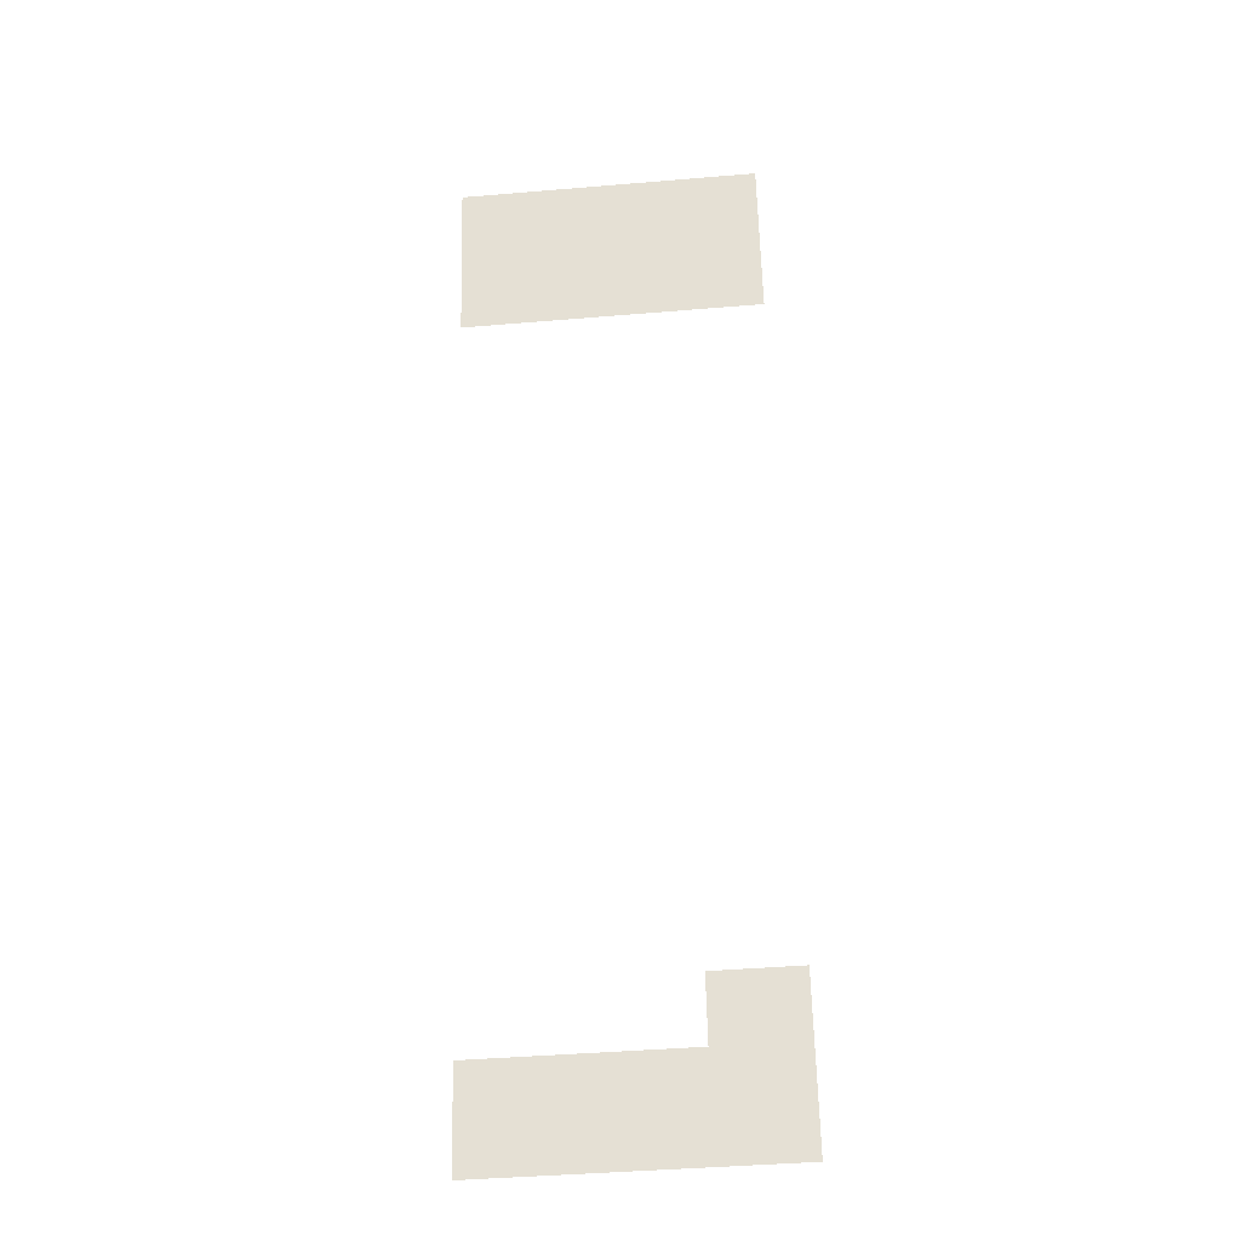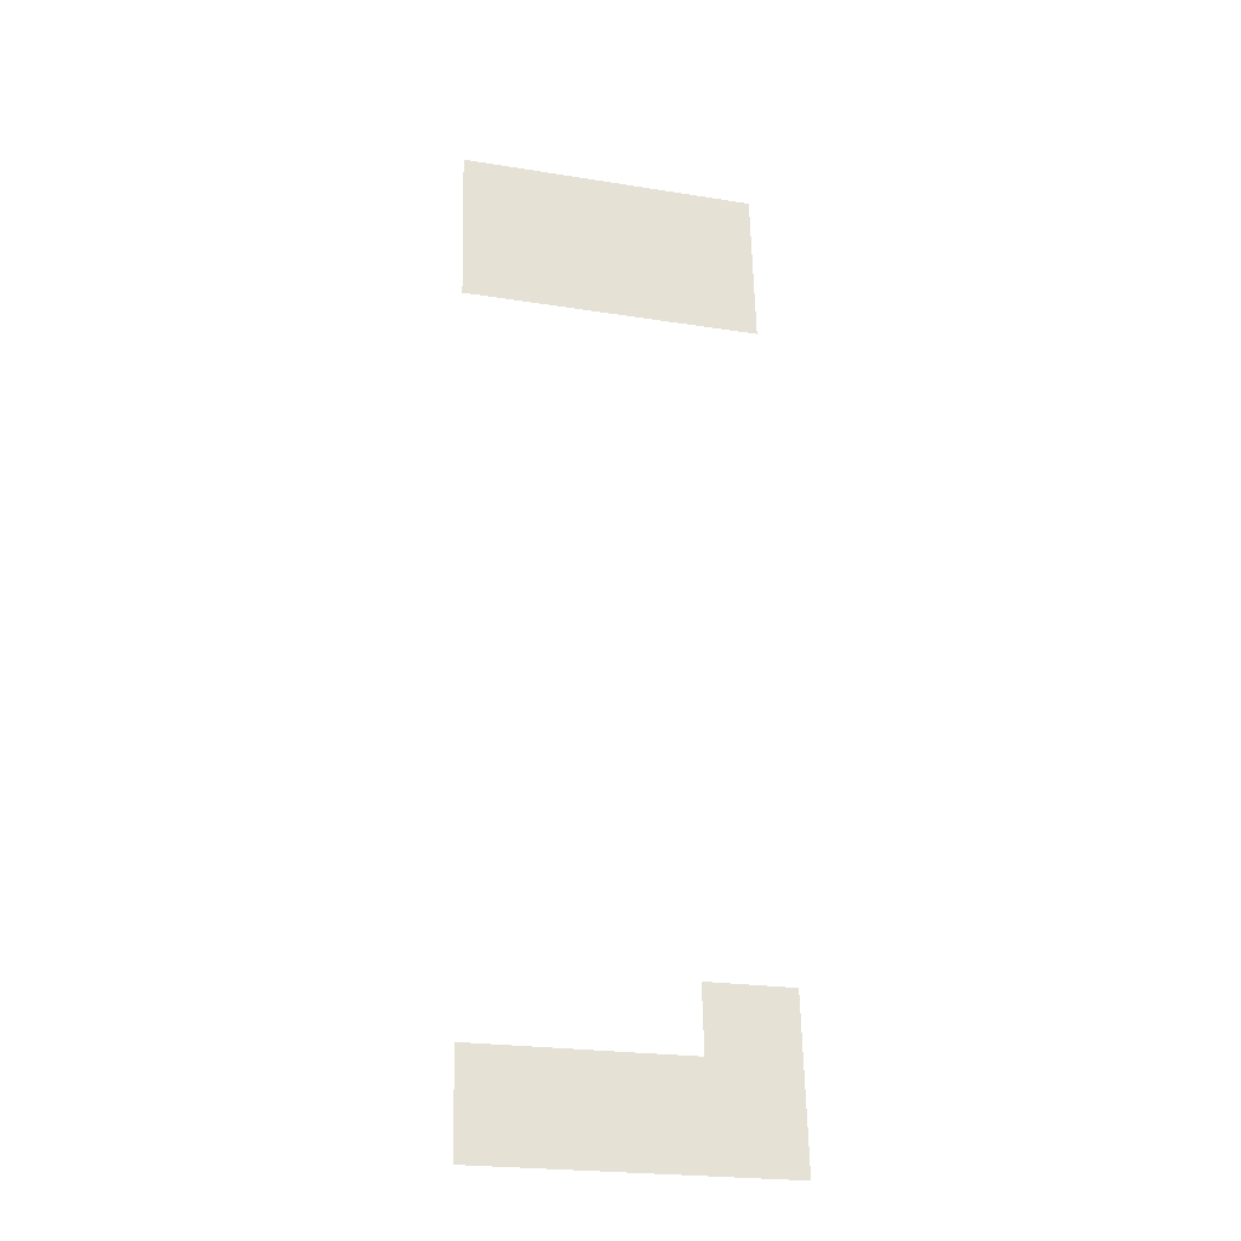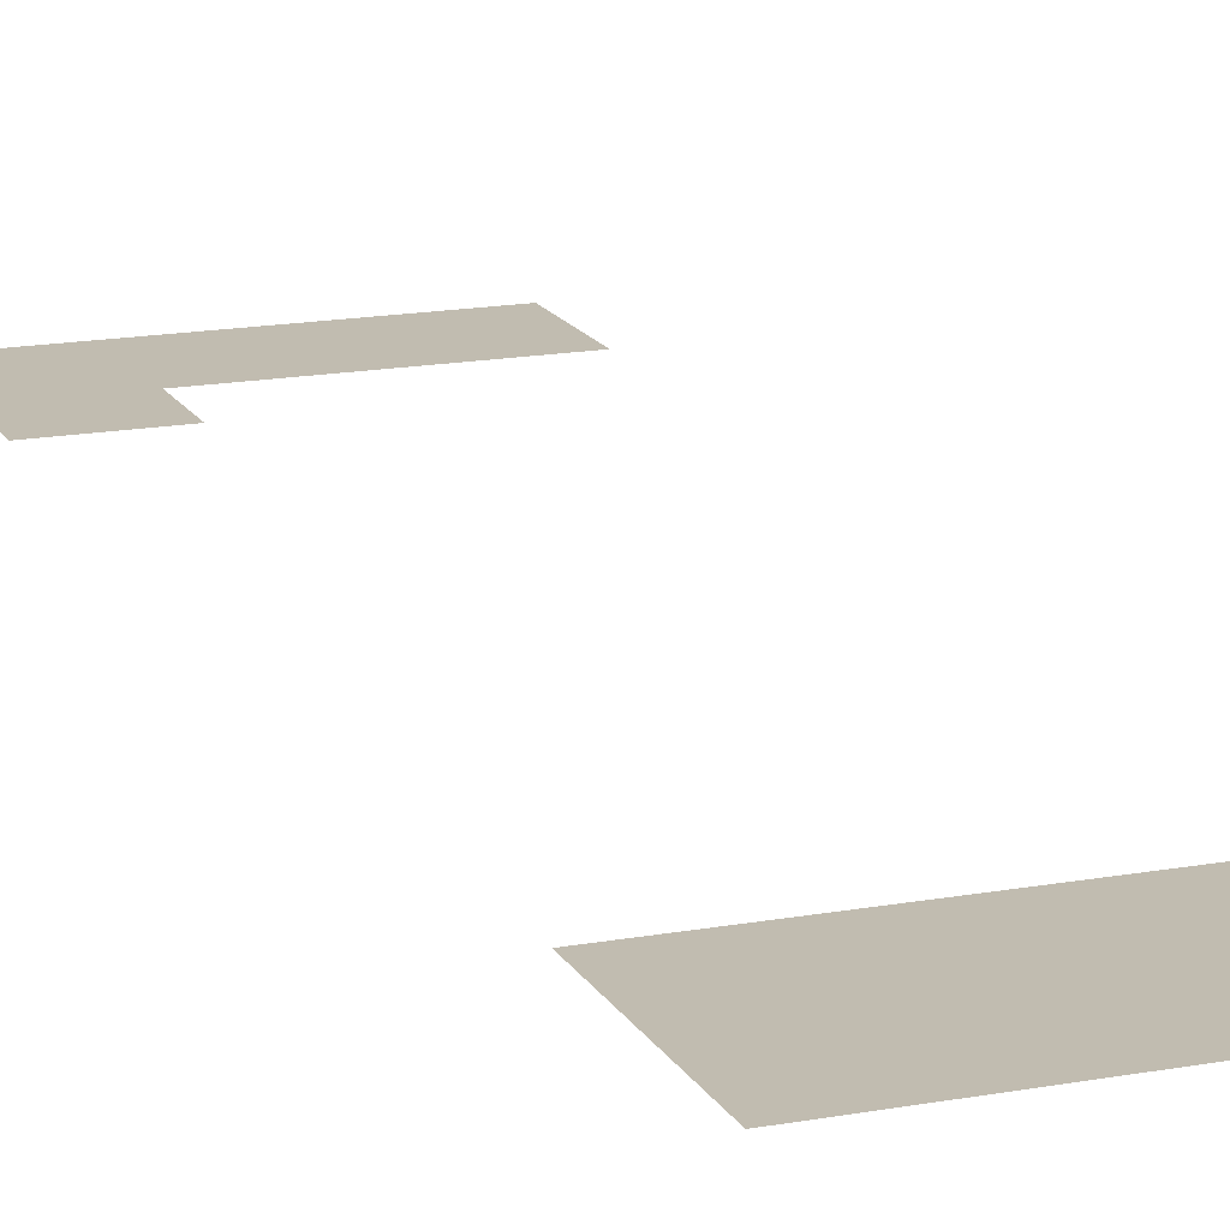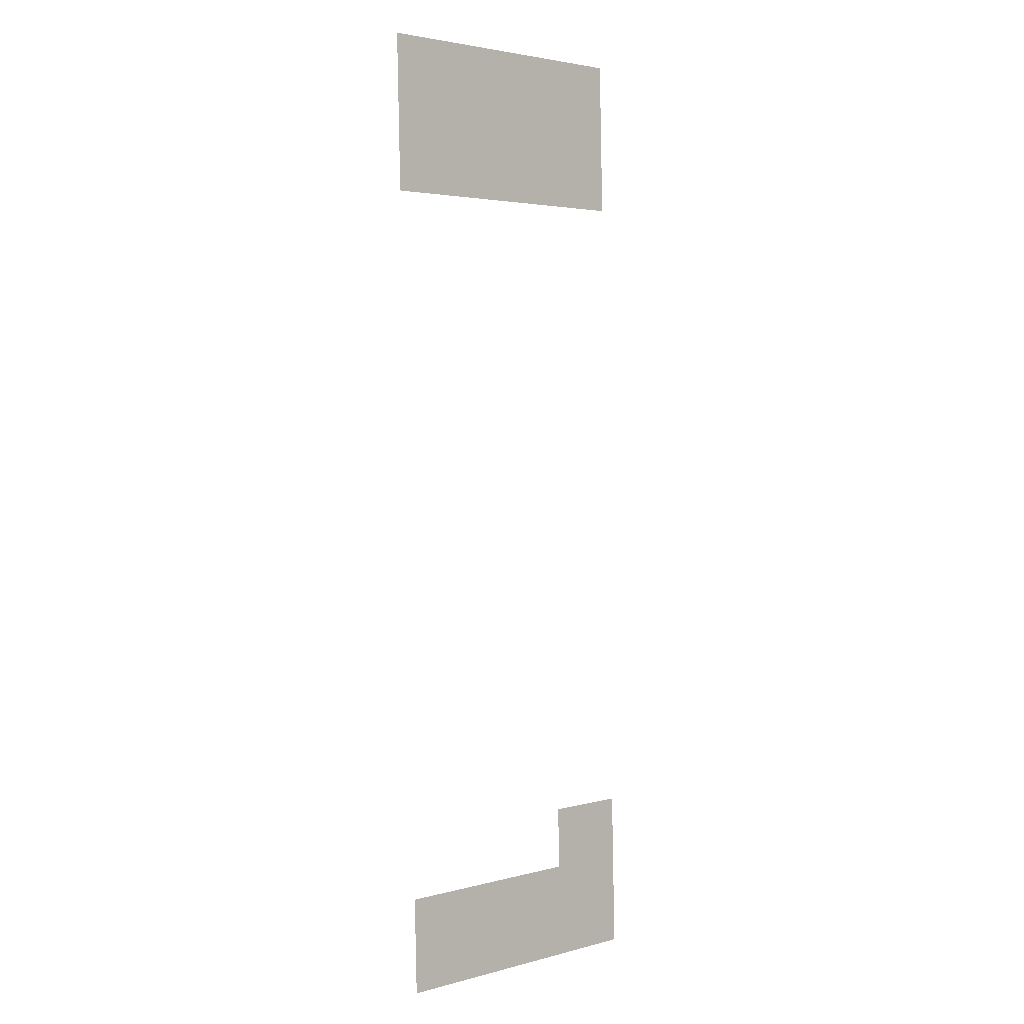
<metadata>
{"format":"obj","ext":"obj","renderer":"f3d","projection":"perspective","resolution":1024,"background":"white","views":[{"elev":-28.5,"azim":-174.5,"up":"+Z"},{"elev":-28.4,"azim":164.8,"up":"+Z"},{"elev":16.4,"azim":-19.2,"up":"+Y"},{"elev":1.0,"azim":137.4,"up":"+Z"}]}
</metadata>
<code>
o fh-soffits-base-standard-x-pCeiling
v 23.55 10.36 -165.4
v 23.8 10.36 -155.4
v 11.22 10.36 -155.1
v 10.97 10.36 -165.1
v 5.466 10.36 -155
v 5.215 10.36 -165
v 16.49 10.36 -217
v 22.25 10.36 -217.2
v 19.52 10.36 -211
v 22.4 10.36 -211.1
v 16.64 10.36 -210.9
v 9.407 10.36 -210.7
v 3.915 10.36 -216.7
v 4.169 10.36 -206.6
v 9.507 10.36 -206.7
f 1 2 3 4
f 3 5 6 4
f 7 8 9
f 10 9 8
f 9 11 7
f 12 7 11
f 7 12 13
f 14 12 15
f 12 14 13

</code>
